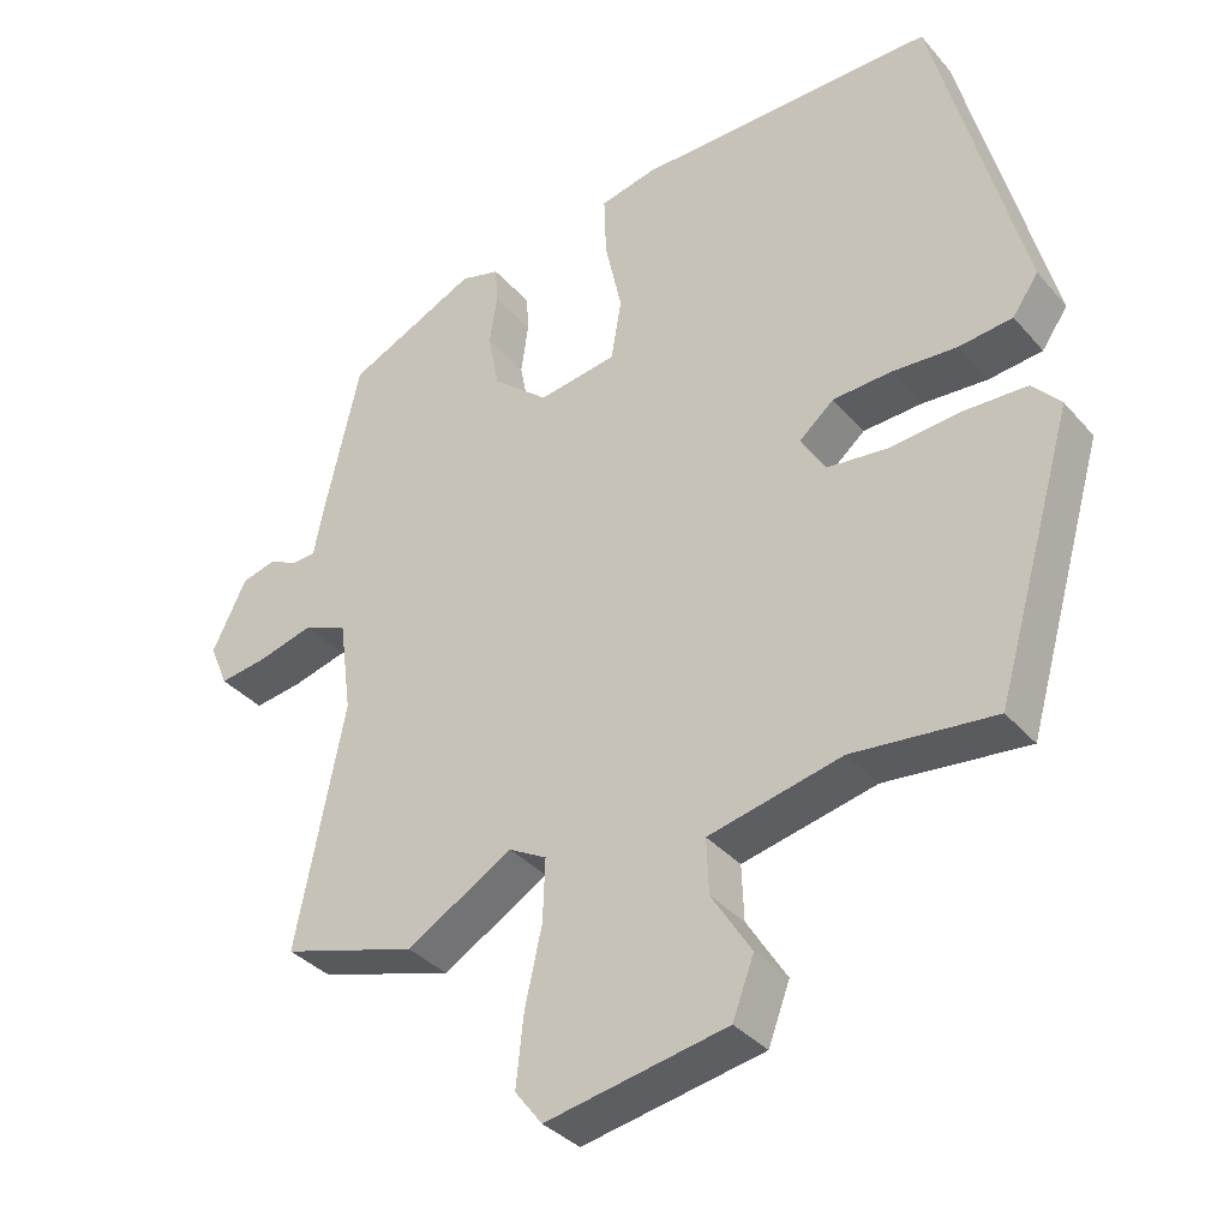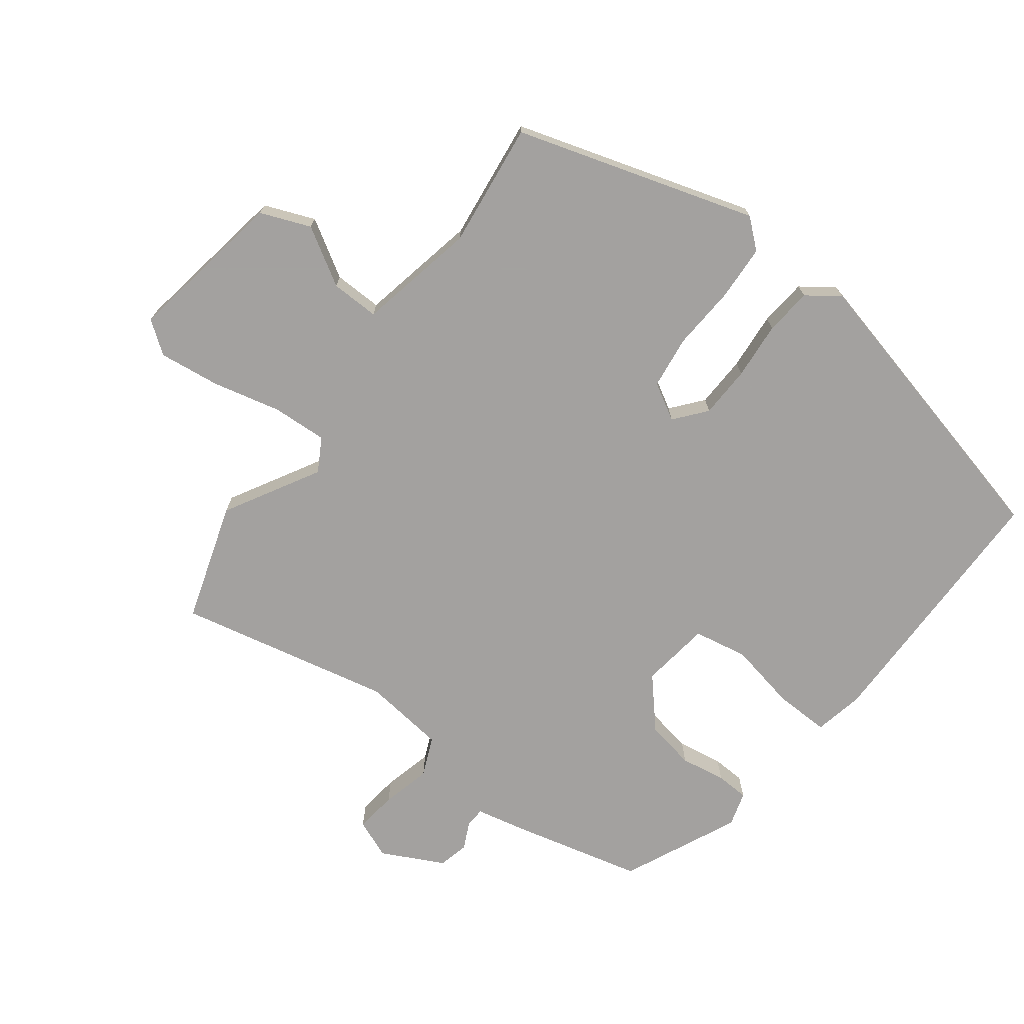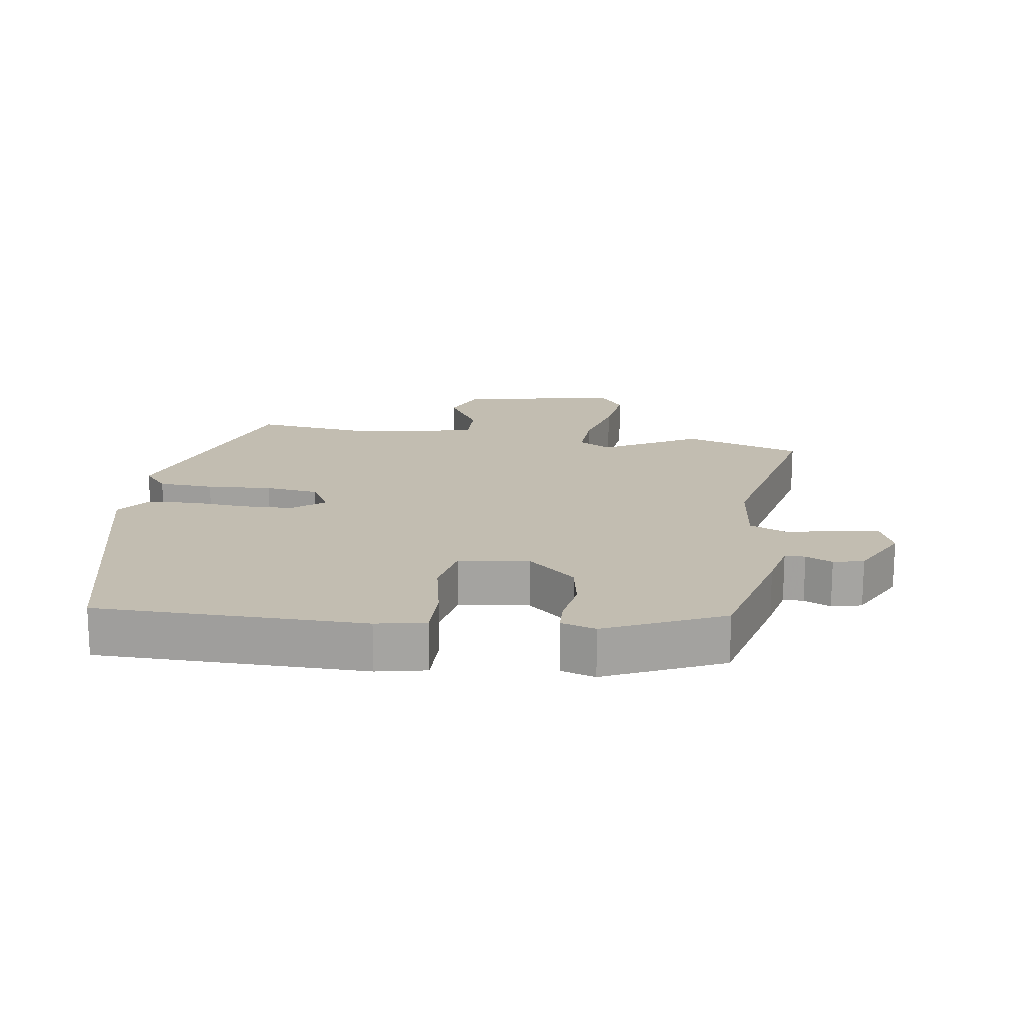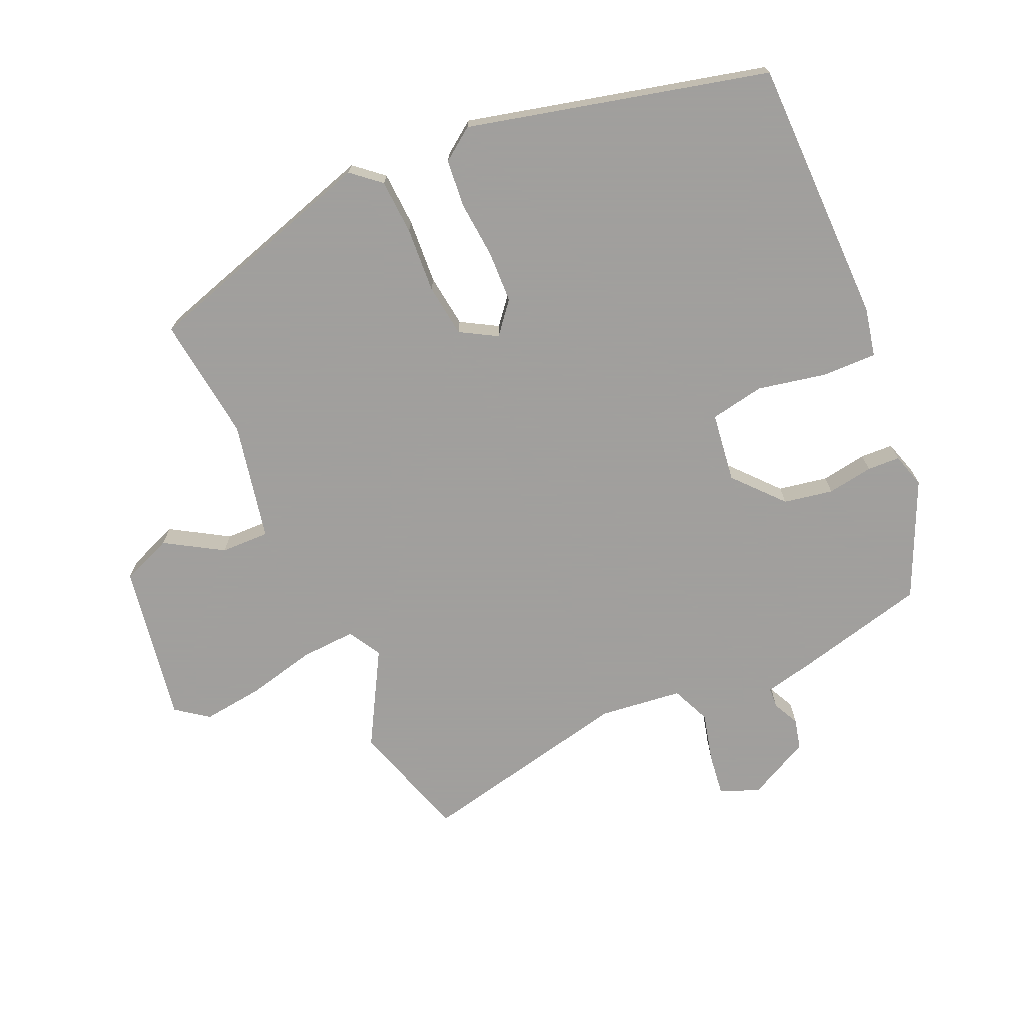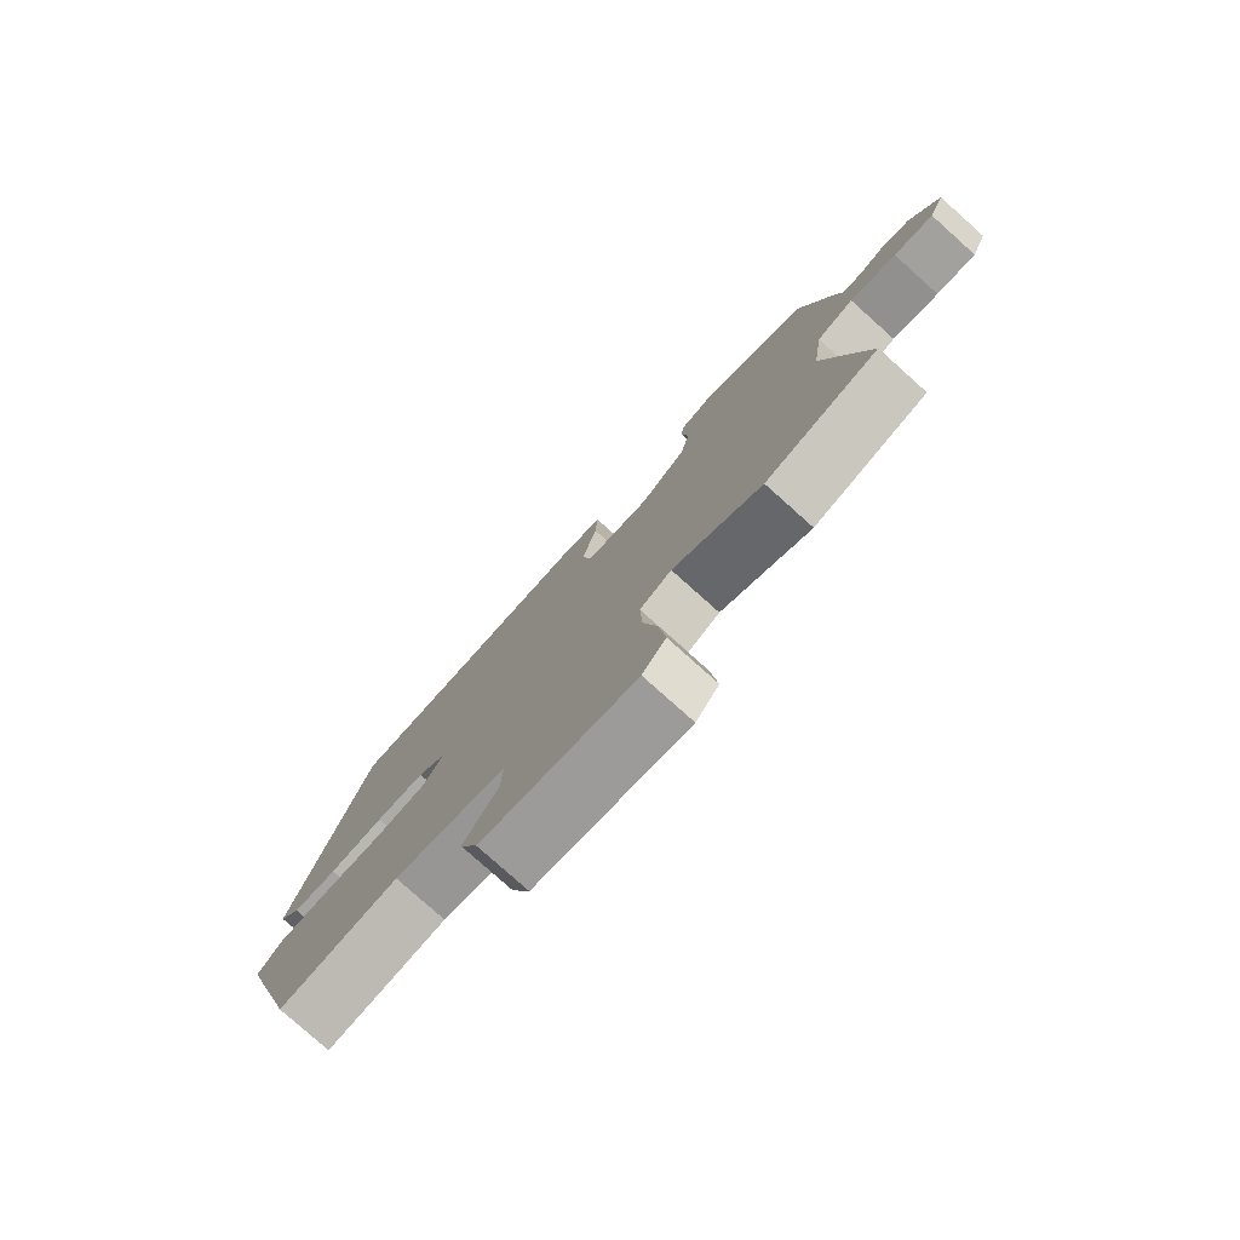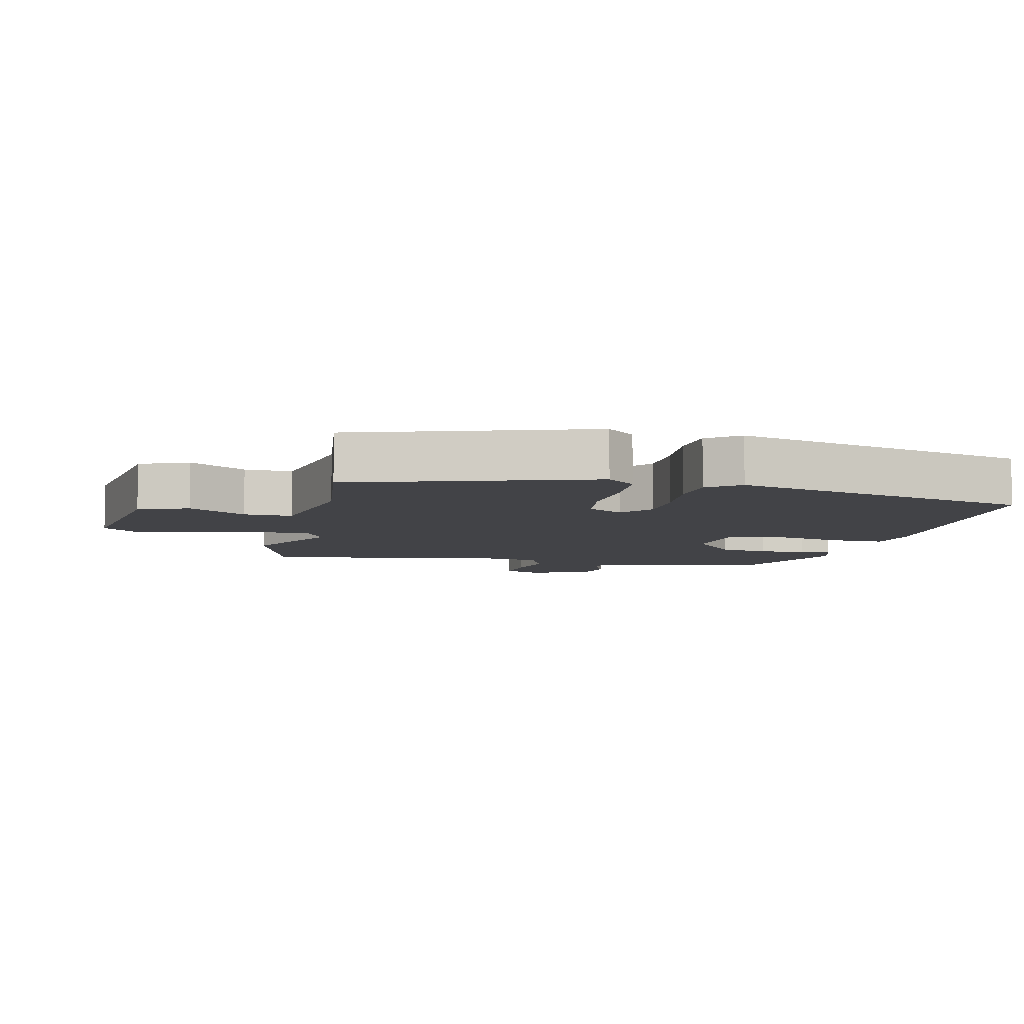
<metadata>
{"format":"obj","ext":"obj","renderer":"f3d","projection":"perspective","resolution":1024,"background":"white","views":[{"elev":-35.7,"azim":-145.0,"up":"+Z"},{"elev":-72.3,"azim":-126.1,"up":"+Y"},{"elev":17.0,"azim":9.5,"up":"+Y"},{"elev":-71.5,"azim":-65.2,"up":"+Y"},{"elev":-78.9,"azim":48.2,"up":"+Z"},{"elev":-7.5,"azim":-101.7,"up":"+Y"}]}
</metadata>
<code>
v 0.472 0.07 0.382
v 0.518 0.07 0.18
v 0.533 0.07 0.105
v 0.564 0.07 0.103
v 0.605 0.07 0.122
v 0.651 0.07 0.11
v 0.697 0.07 0.015
v 0.672 0.07 -0.044
v 0.608 0.07 -0.035
v 0.533 0.07 -0.015
v 0.473 0.07 -0.04
v 0.456 0.07 -0.166
v 0.521 0.07 -0.494
v 0.339 0.07 -0.549
v 0.196 0.07 -0.465
v 0.145 0.07 -0.493
v 0.148 0.07 -0.577
v 0.171 0.07 -0.682
v 0.181 0.07 -0.776
v 0.144 0.07 -0.824
v -0.1 0.07 -0.779
v -0.129 0.07 -0.702
v -0.075 0.07 -0.616
v -0.072 0.07 -0.542
v -0.252 0.07 -0.502
v -0.443 0.07 -0.522
v -0.549 0.07 -0.155
v -0.511 0.07 -0.112
v -0.427 0.07 -0.109
v -0.328 0.07 -0.117
v -0.247 0.07 -0.108
v -0.214 0.07 -0.053
v -0.261 0.07 -0.013
v -0.34 0.07 -0.009
v -0.428 0.07 -0.015
v -0.5 0.07 -0.007
v -0.535 0.07 0.043
v -0.416 0.07 0.499
v -0.009 0.07 0.496
v 0.066 0.07 0.479
v 0.063 0.07 0.396
v 0.04 0.07 0.291
v 0.054 0.07 0.208
v 0.16 0.07 0.192
v 0.235 0.07 0.256
v 0.25 0.07 0.331
v 0.24 0.07 0.401
v 0.243 0.07 0.451
v 0.296 0.07 0.466
v 0.472 0 0.382
v 0.518 0 0.18
v 0.533 0 0.105
v 0.564 0 0.103
v 0.605 0 0.122
v 0.651 0 0.11
v 0.697 0 0.015
v 0.672 0 -0.044
v 0.608 0 -0.035
v 0.533 0 -0.015
v 0.473 0 -0.04
v 0.456 0 -0.166
v 0.521 0 -0.494
v 0.339 0 -0.549
v 0.196 0 -0.465
v 0.145 0 -0.493
v 0.148 0 -0.577
v 0.171 0 -0.682
v 0.181 0 -0.776
v 0.144 0 -0.824
v -0.1 0 -0.779
v -0.129 0 -0.702
v -0.075 0 -0.616
v -0.072 0 -0.542
v -0.252 0 -0.502
v -0.443 0 -0.522
v -0.549 0 -0.155
v -0.511 0 -0.112
v -0.427 0 -0.109
v -0.328 0 -0.117
v -0.247 0 -0.108
v -0.214 0 -0.053
v -0.261 0 -0.013
v -0.34 0 -0.009
v -0.428 0 -0.015
v -0.5 0 -0.007
v -0.535 0 0.043
v -0.416 0 0.499
v -0.009 0 0.496
v 0.066 0 0.479
v 0.063 0 0.396
v 0.04 0 0.291
v 0.054 0 0.208
v 0.16 0 0.192
v 0.235 0 0.256
v 0.25 0 0.331
v 0.24 0 0.401
v 0.243 0 0.451
v 0.296 0 0.466
f 46 47 48 49
f 45 46 49 1
f 44 45 1 2
f 39 40 41 42
f 39 42 43
f 38 39 43
f 37 38 43
f 34 35 36 37
f 33 34 37 43
f 32 33 43 44
f 27 28 29 30
f 25 26 27 30
f 24 25 30 31
f 20 21 22 23
f 20 23 24
f 17 18 19 20
f 16 17 20 24
f 15 16 24 31
f 12 13 14 15
f 11 12 15 31
f 7 8 9 10
f 5 6 7 10
f 4 5 10 11
f 3 4 11 31
f 31 32 44
f 2 3 31 44
f 98 97 96 95
f 50 98 95 94
f 51 50 94 93
f 91 90 89 88
f 92 91 88
f 92 88 87
f 92 87 86
f 86 85 84 83
f 92 86 83 82
f 93 92 82 81
f 79 78 77 76
f 79 76 75 74
f 80 79 74 73
f 72 71 70 69
f 73 72 69
f 69 68 67 66
f 73 69 66 65
f 80 73 65 64
f 64 63 62 61
f 80 64 61 60
f 59 58 57 56
f 59 56 55 54
f 60 59 54 53
f 80 60 53 52
f 93 81 80
f 93 80 52 51
f 1 50 51 2
f 2 51 52 3
f 3 52 53 4
f 4 53 54 5
f 5 54 55 6
f 6 55 56 7
f 7 56 57 8
f 8 57 58 9
f 9 58 59 10
f 10 59 60 11
f 11 60 61 12
f 12 61 62 13
f 13 62 63 14
f 14 63 64 15
f 15 64 65 16
f 16 65 66 17
f 17 66 67 18
f 18 67 68 19
f 19 68 69 20
f 20 69 70 21
f 21 70 71 22
f 22 71 72 23
f 23 72 73 24
f 24 73 74 25
f 25 74 75 26
f 26 75 76 27
f 27 76 77 28
f 28 77 78 29
f 29 78 79 30
f 30 79 80 31
f 31 80 81 32
f 32 81 82 33
f 33 82 83 34
f 34 83 84 35
f 35 84 85 36
f 36 85 86 37
f 37 86 87 38
f 38 87 88 39
f 39 88 89 40
f 40 89 90 41
f 41 90 91 42
f 42 91 92 43
f 43 92 93 44
f 44 93 94 45
f 45 94 95 46
f 46 95 96 47
f 47 96 97 48
f 48 97 98 49
f 49 98 50 1

</code>
